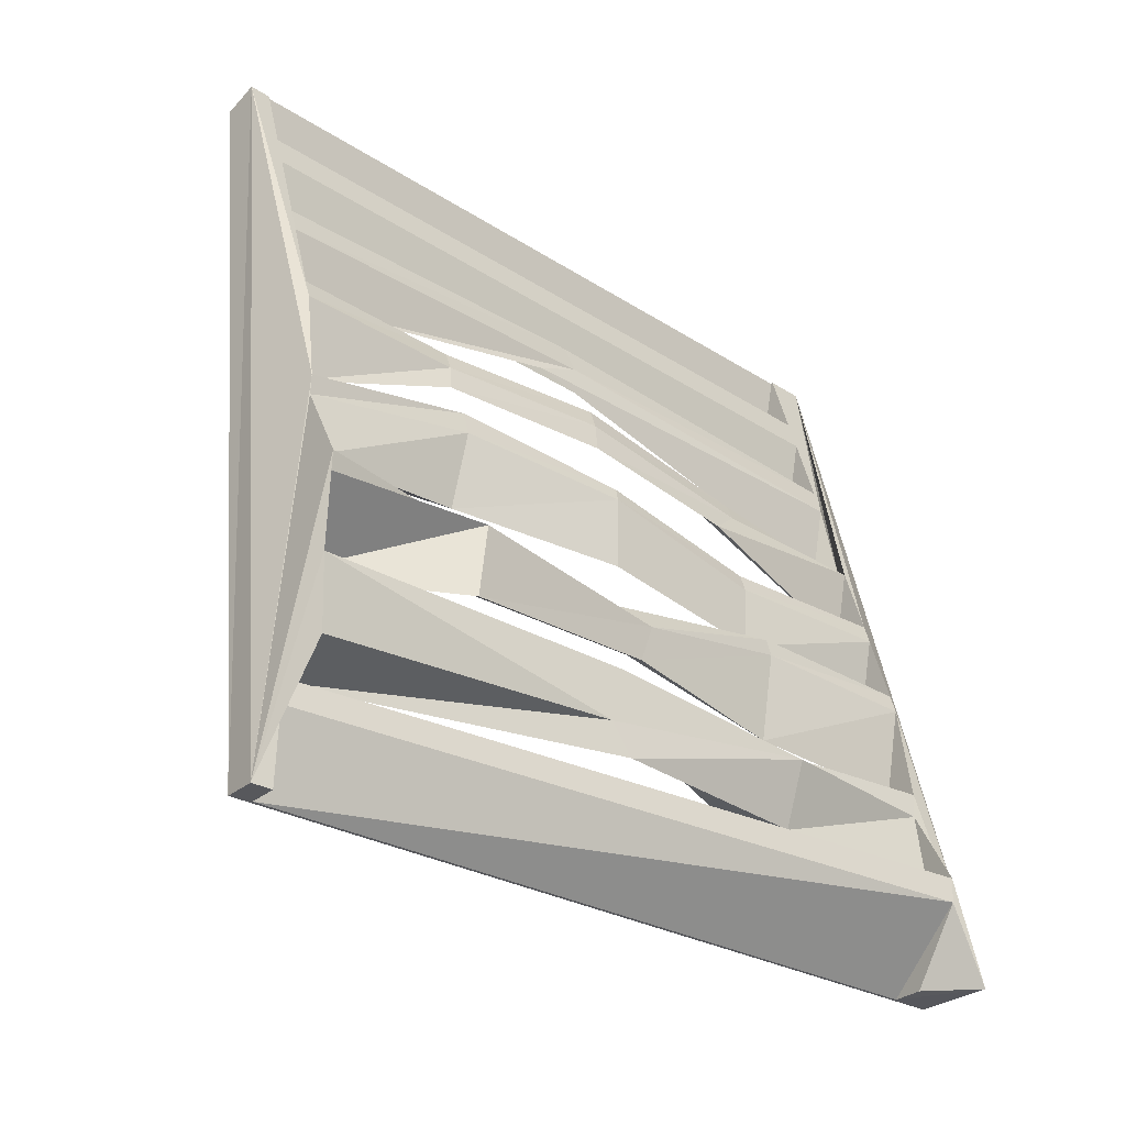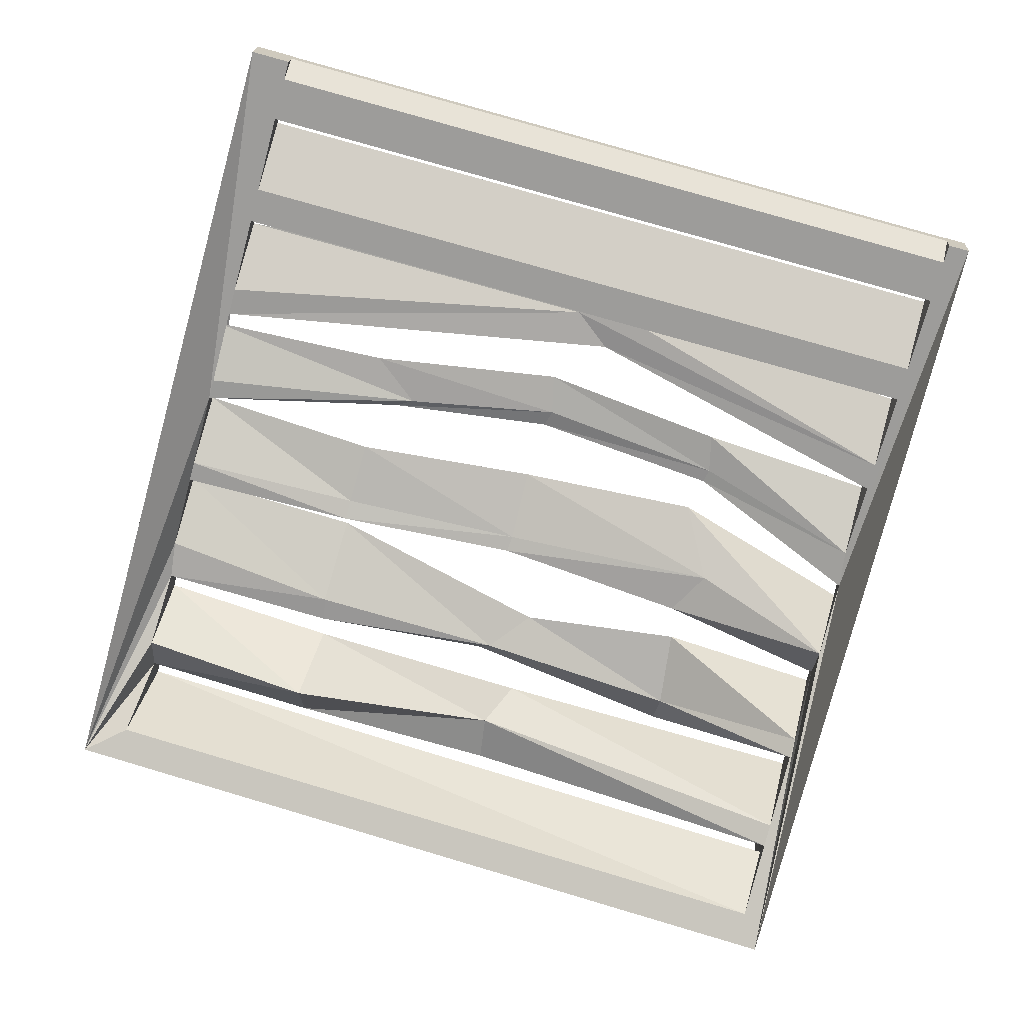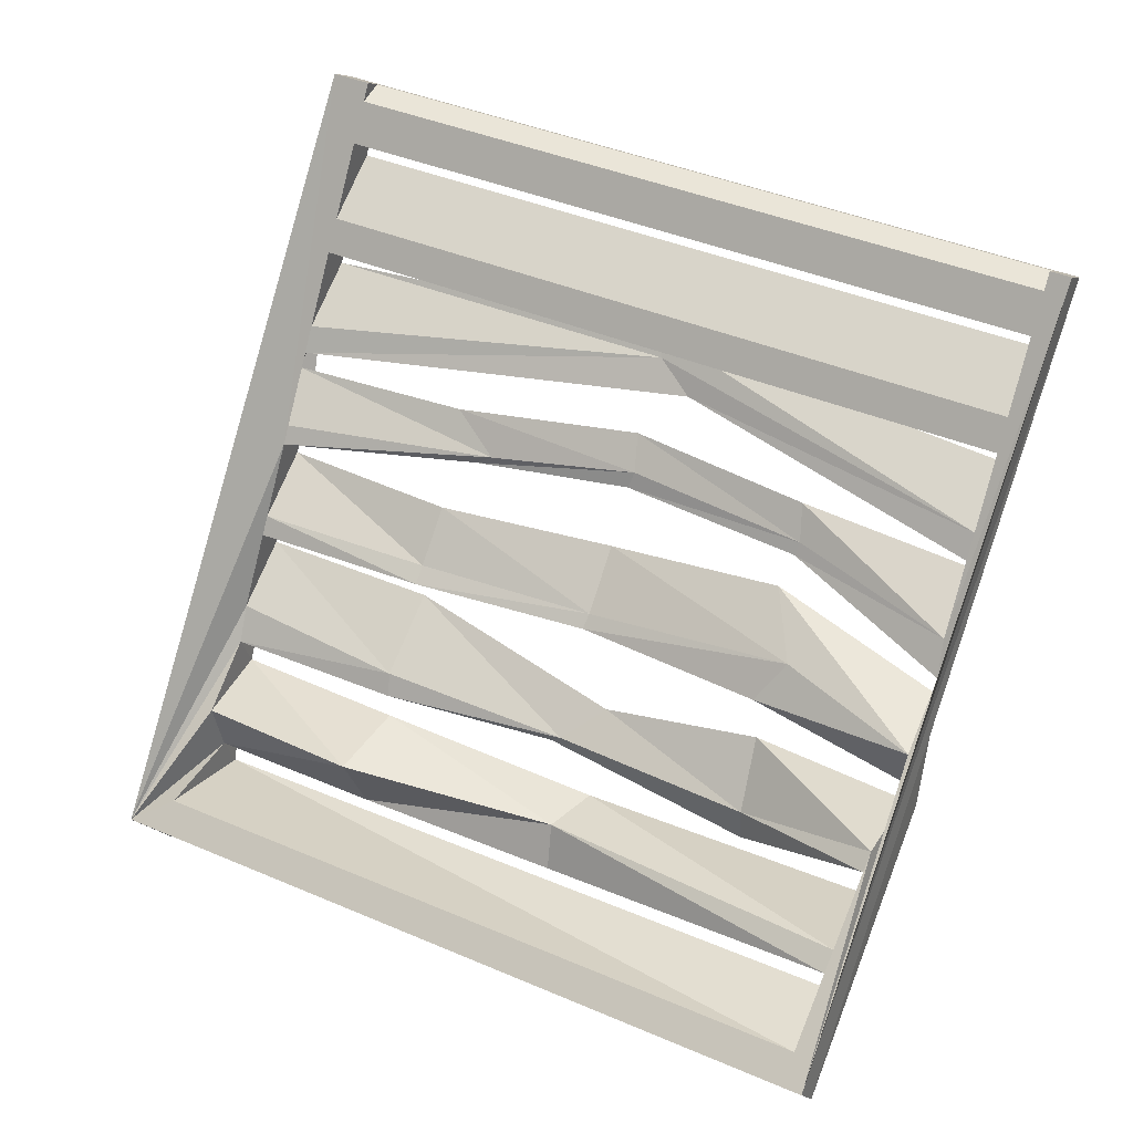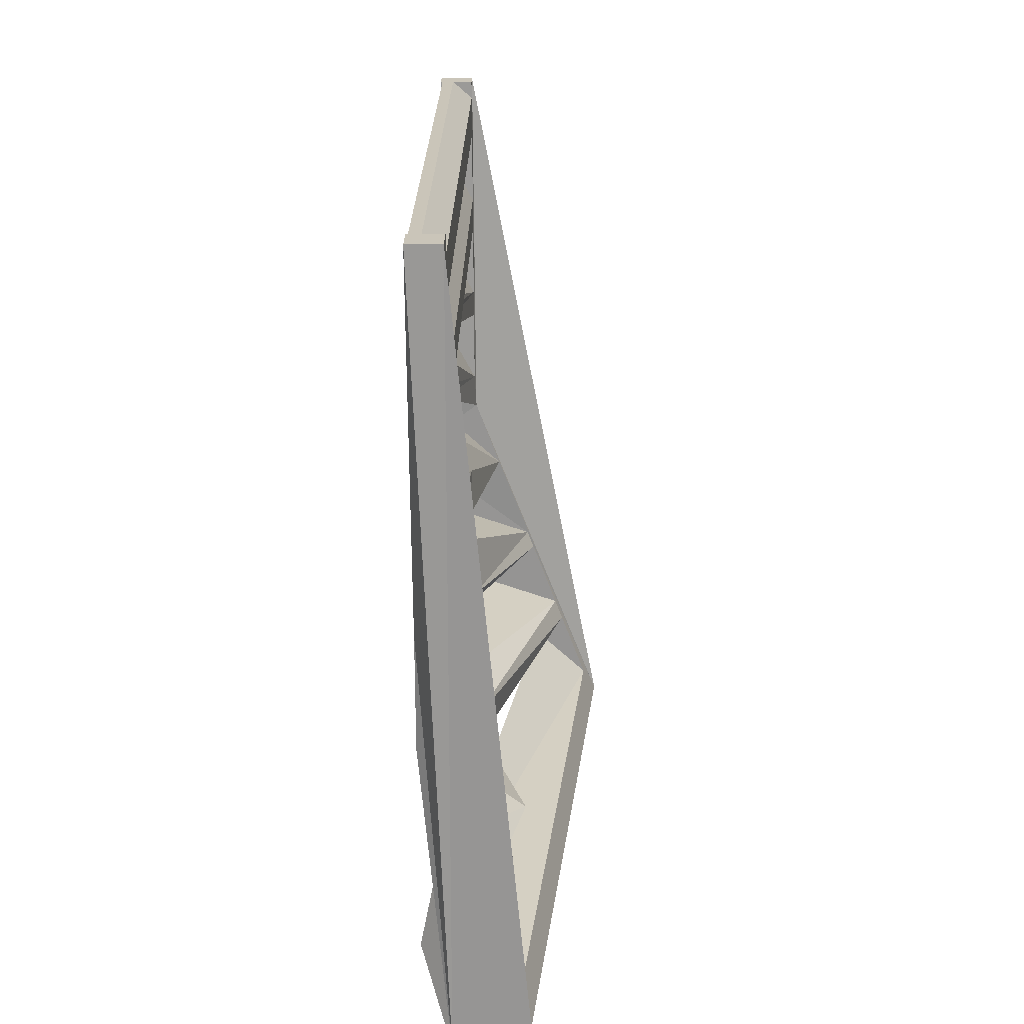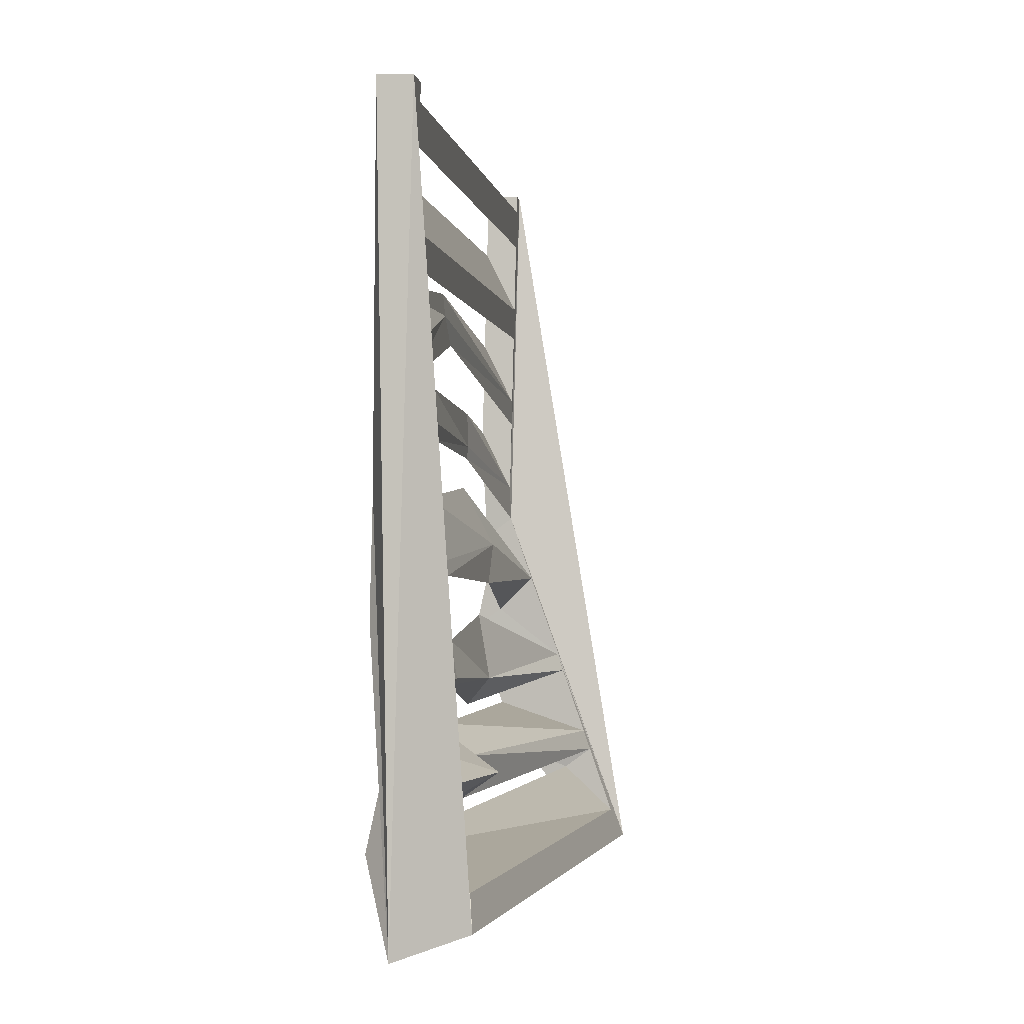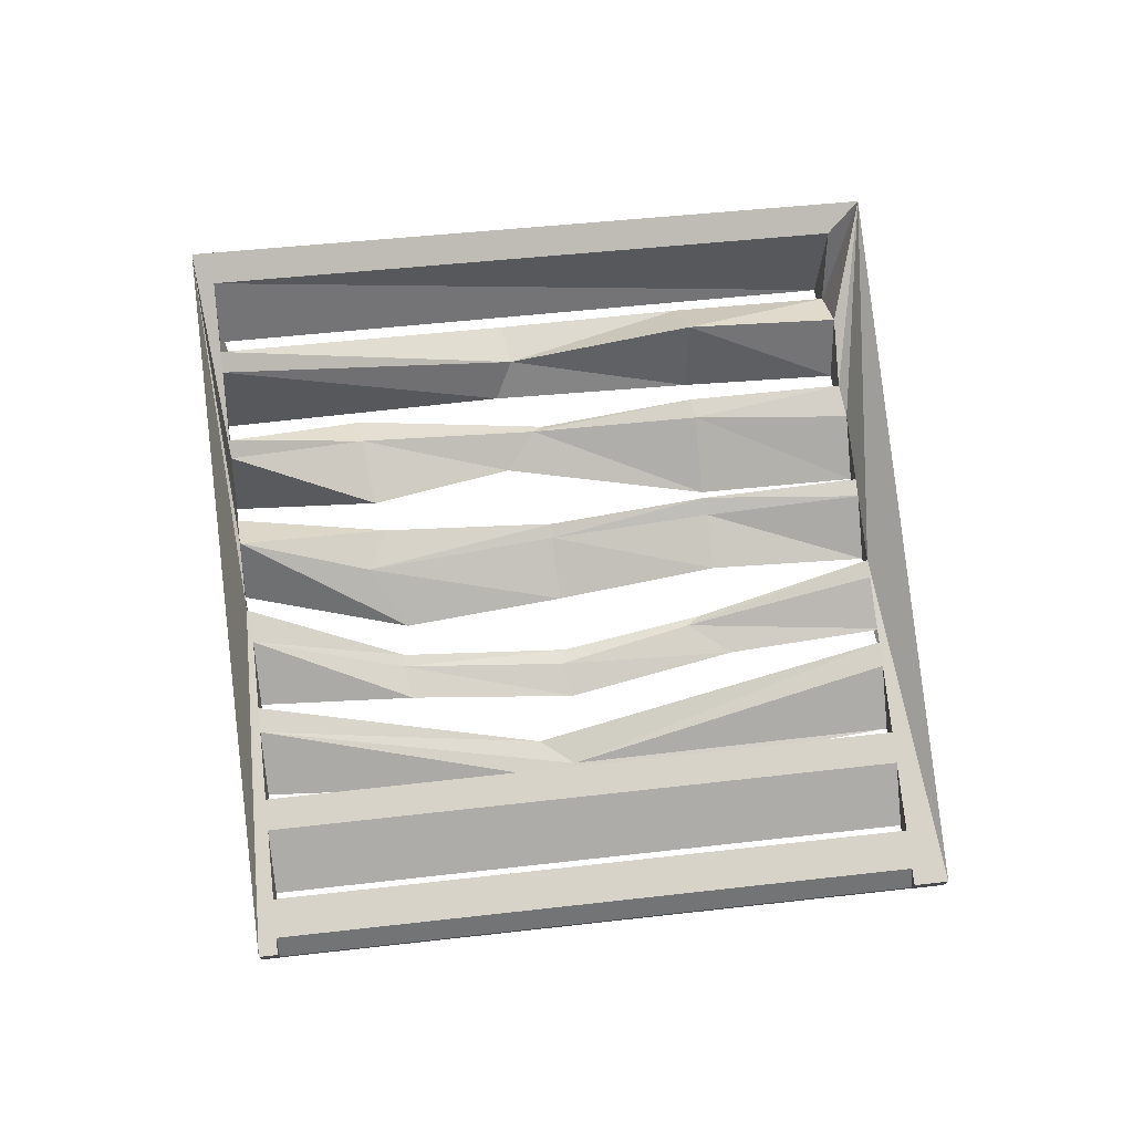
<metadata>
{"format":"obj","ext":"obj","renderer":"f3d","projection":"perspective","resolution":1024,"background":"white","views":[{"elev":-54.7,"azim":-40.2,"up":"+Z"},{"elev":20.0,"azim":-176.7,"up":"+Z"},{"elev":6.8,"azim":-158.6,"up":"+Z"},{"elev":35.6,"azim":90.8,"up":"+Z"},{"elev":13.7,"azim":97.5,"up":"+Z"},{"elev":75.4,"azim":-21.2,"up":"+Y"}]}
</metadata>
<code>
o Vent_Grate.003
v -0.1318 0.1129 -7.709
v 0.03798 0.2417 -8.334
v -0.1318 0.08326 -7.709
v 0.03796 0.2142 -8.345
v 0.4926 0.1109 -7.542
v 0.6624 0.179 -8.18
v 0.4926 0.08124 -7.542
v 0.6624 0.1136 -8.207
v -0.09907 0.08373 -7.763
v -0.09149 0.08399 -7.792
v -0.07475 0.08455 -7.854
v -0.06875 0.08475 -7.877
v -0.05201 0.08532 -7.939
v -0.04759 0.08547 -7.956
v -0.03086 0.09289 -8.043
v -0.02643 0.09905 -8.059
v -0.009697 0.08447 -8.133
v -0.005275 0.09063 -8.149
v 0.01146 0.1139 -8.207
v 0.03687 0.1446 -8.25
v 0.03325 0.1821 -8.266
v 0.03848 0.1894 -8.284
v 0.6315 0.1546 -8.198
v 0.05506 0.2125 -8.341
v -0.1147 0.0832 -7.705
v 0.6096 0.08639 -8.139
v 0.6149 0.09367 -8.158
v 0.5667 0.08489 -7.943
v 0.5711 0.08504 -7.96
v 0.5879 0.09392 -8.047
v 0.5929 0.101 -8.065
v 0.4773 0.08187 -7.609
v 0.4617 0.08134 -7.55
v 0.4849 0.08213 -7.637
v 0.5016 0.08269 -7.7
v 0.5076 0.0829 -7.722
v 0.536 0.09609 -7.789
v 0.5288 0.08361 -7.801
v 0.5455 0.08417 -7.864
v 0.55 0.08432 -7.88
v 0.04768 0.2297 -8.305
v 0.6241 0.1718 -8.162
v 0.6023 0.1415 -8.086
v 0.6073 0.1106 -8.12
v 0.56 0.1143 -7.918
v 0.5644 0.1144 -7.934
v 0.5811 0.115 -7.997
v 0.5856 0.1182 -8.028
v 0.4657 0.1111 -7.565
v 0.475 0.1114 -7.6
v 0.4918 0.112 -7.663
v 0.4993 0.1122 -7.691
v 0.5161 0.1128 -7.753
v 0.5221 0.113 -7.776
v 0.5388 0.1136 -7.838
v 0.5432 0.1137 -7.855
v -0.1147 0.1128 -7.704
v -0.1107 0.113 -7.72
v -0.1014 0.1133 -7.754
v -0.08464 0.1139 -7.817
v -0.07706 0.1141 -7.845
v -0.06032 0.1147 -7.908
v -0.05432 0.1149 -7.93
v -0.03758 0.1154 -7.993
v -0.03316 0.1171 -8.024
v -0.01642 0.1405 -8.082
v -0.012 0.1087 -8.114
v 0.004736 0.1699 -8.156
v 0.009158 0.1761 -8.171
v 0.0259 0.1994 -8.229
v 0.03095 0.2064 -8.246
v 0.4617 0.111 -7.55
v 0.4617 0.09321 -7.55
v 0.4617 0.08308 -7.55
v -0.1147 0.09507 -7.705
v -0.1147 0.08494 -7.705
v 0.05508 0.2374 -8.331
v 0.6315 0.1795 -8.188
v 0.2929 0.1218 -8.166
v 0.2739 0.1111 -8.186
v 0.2977 0.1181 -8.205
v 0.269 0.09432 -8.145
v 0.4492 0.08616 -8.117
v 0.4448 0.1141 -8.085
v 0.4613 0.1722 -8.12
v 0.4636 0.1228 -8.158
v 0.2526 0.09915 -8.07
v 0.3014 0.09316 -8.066
v 0.289 0.1103 -8.095
v 0.2997 0.1048 -8.098
v 0.4235 0.08773 -7.983
v 0.4311 0.09107 -7.994
v 0.4418 0.1207 -8.047
v 0.4431 0.1202 -8.067
v 0.2553 0.07956 -7.935
v 0.2731 0.09999 -8.003
v 0.2686 0.09709 -7.99
v 0.2575 0.07975 -7.947
v 0.2315 0.08182 -7.839
v 0.2326 0.08615 -7.872
v 0.2344 0.07948 -7.86
v 0.2398 0.0831 -7.885
v 0.2082 0.08677 -7.756
v 0.2086 0.08868 -7.776
v 0.2174 0.08566 -7.781
v 0.185 0.08983 -7.808
v 0.4042 0.09228 -7.906
v 0.4087 0.09198 -7.922
v 0.4217 0.1092 -7.971
v 0.4178 0.1038 -7.955
v 0.3902 0.08692 -7.823
v 0.3935 0.08512 -7.839
v 0.3603 0.08818 -7.863
v 0.3752 0.08492 -7.868
v 0.08814 0.09142 -7.924
v 0.09323 0.09031 -7.934
v 0.08675 0.09018 -7.892
v 0.09061 0.08858 -7.91
v 0.1284 0.1172 -8.144
v 0.1348 0.09685 -8.17
v 0.1193 0.1058 -8.083
v 0.1227 0.07299 -8.117
v 0.1193 0.1153 -8.051
v 0.09038 0.1157 -8.02
v 0.1065 0.08923 -7.96
v 0.1119 0.0891 -7.983
f 2 3 1
f 26 22 27
f 32 9 34
f 92 28 91
f 19 80 82
f 125 16 126
f 117 14 118
f 103 12 105
f 8 5 7
f 85 44 86
f 123 66 124
f 75 3 76
f 78 77 2
f 21 71 20
f 26 44 42
f 80 71 81
f 26 41 21
f 19 69 18
f 30 48 43
f 122 69 120
f 30 85 84
f 17 67 16
f 28 46 47
f 126 67 123
f 28 93 91
f 15 65 14
f 39 56 45
f 118 65 116
f 39 110 107
f 13 63 12
f 37 54 55
f 105 63 106
f 37 113 111
f 11 61 10
f 35 52 53
f 34 61 52
f 35 104 103
f 9 59 76
f 50 51 32
f 59 74 76
f 32 60 9
f 77 22 24
f 23 27 78
f 27 77 78
f 75 58 57
f 49 73 72
f 58 73 49
f 82 70 19
f 83 81 86
f 93 48 94
f 82 83 84
f 84 31 30
f 31 86 44
f 84 79 82
f 79 86 81
f 113 56 114
f 87 119 121
f 92 90 94
f 122 87 121
f 29 94 48
f 89 94 90
f 91 89 87
f 88 91 87
f 95 124 125
f 108 96 109
f 106 62 104
f 107 98 108
f 115 102 116
f 99 115 117
f 112 102 114
f 111 101 112
f 109 97 110
f 103 62 11
f 36 106 54
f 35 105 36
f 6 43 48
f 39 108 40
f 40 109 46
f 107 97 95
f 37 112 38
f 38 114 56
f 100 114 102
f 111 100 99
f 117 64 13
f 119 90 120
f 101 116 102
f 99 118 101
f 1 64 65
f 18 121 17
f 121 68 17
f 88 120 90
f 125 66 15
f 98 123 96
f 96 124 97
f 95 126 98
f 2 4 3
f 26 21 22
f 25 3 9
f 3 4 15
f 9 3 10
f 4 24 22
f 21 20 4
f 20 19 4
f 4 22 21
f 10 3 11
f 7 33 32
f 18 17 4
f 17 16 4
f 4 19 18
f 8 7 39
f 7 32 34
f 27 23 8
f 30 31 8
f 31 26 8
f 26 27 8
f 15 14 3
f 14 13 3
f 4 16 15
f 40 28 8
f 28 29 8
f 29 30 8
f 12 11 3
f 12 3 13
f 37 38 7
f 38 39 7
f 39 40 8
f 34 35 7
f 35 36 7
f 7 36 37
f 9 10 34
f 92 29 28
f 19 20 80
f 125 15 16
f 117 13 14
f 103 11 12
f 8 6 5
f 85 43 44
f 123 67 66
f 74 33 7
f 7 5 73
f 5 72 73
f 74 7 73
f 75 57 1
f 74 73 75
f 3 25 76
f 76 74 75
f 75 1 3
f 24 4 77
f 4 2 77
f 6 8 78
f 8 23 78
f 6 78 2
f 21 41 71
f 26 31 44
f 80 20 71
f 26 42 41
f 19 70 69
f 30 29 48
f 122 18 69
f 30 43 85
f 17 68 67
f 28 40 46
f 126 16 67
f 28 47 93
f 15 66 65
f 39 38 56
f 118 14 65
f 39 45 110
f 13 64 63
f 37 36 54
f 105 12 63
f 37 55 113
f 11 62 61
f 35 34 52
f 34 10 61
f 35 53 104
f 76 25 9
f 9 60 59
f 33 74 32
f 74 50 32
f 59 50 74
f 32 51 60
f 27 22 77
f 58 75 73
f 82 79 70
f 83 80 81
f 93 47 48
f 82 80 83
f 84 83 31
f 31 83 86
f 84 85 79
f 79 85 86
f 113 55 56
f 87 89 119
f 92 88 90
f 122 88 87
f 29 92 94
f 89 93 94
f 91 93 89
f 88 92 91
f 95 97 124
f 108 98 96
f 106 63 62
f 107 95 98
f 115 100 102
f 99 100 115
f 112 101 102
f 111 99 101
f 109 96 97
f 103 104 62
f 36 105 106
f 35 103 105
f 45 56 6
f 56 55 5
f 6 56 5
f 54 106 104
f 55 54 5
f 54 104 53
f 52 61 60
f 54 53 5
f 52 60 51
f 53 52 5
f 51 50 5
f 50 49 5
f 51 5 52
f 49 72 5
f 6 2 42
f 2 41 42
f 42 44 6
f 44 43 6
f 109 110 45
f 48 47 6
f 47 46 6
f 46 109 45
f 46 45 6
f 39 107 108
f 40 108 109
f 107 110 97
f 37 111 112
f 38 112 114
f 100 113 114
f 111 113 100
f 117 115 64
f 119 89 90
f 101 118 116
f 99 117 118
f 41 2 71
f 2 1 65
f 71 2 70
f 1 57 58
f 58 49 50
f 59 60 1
f 60 61 1
f 58 50 59
f 70 2 69
f 79 81 71
f 70 79 71
f 1 58 59
f 61 62 1
f 62 63 1
f 69 2 68
f 119 120 69
f 68 2 67
f 64 115 116
f 1 63 64
f 68 119 69
f 65 66 2
f 66 67 2
f 64 116 65
f 18 122 121
f 121 119 68
f 88 122 120
f 125 124 66
f 98 126 123
f 96 123 124
f 95 125 126

</code>
